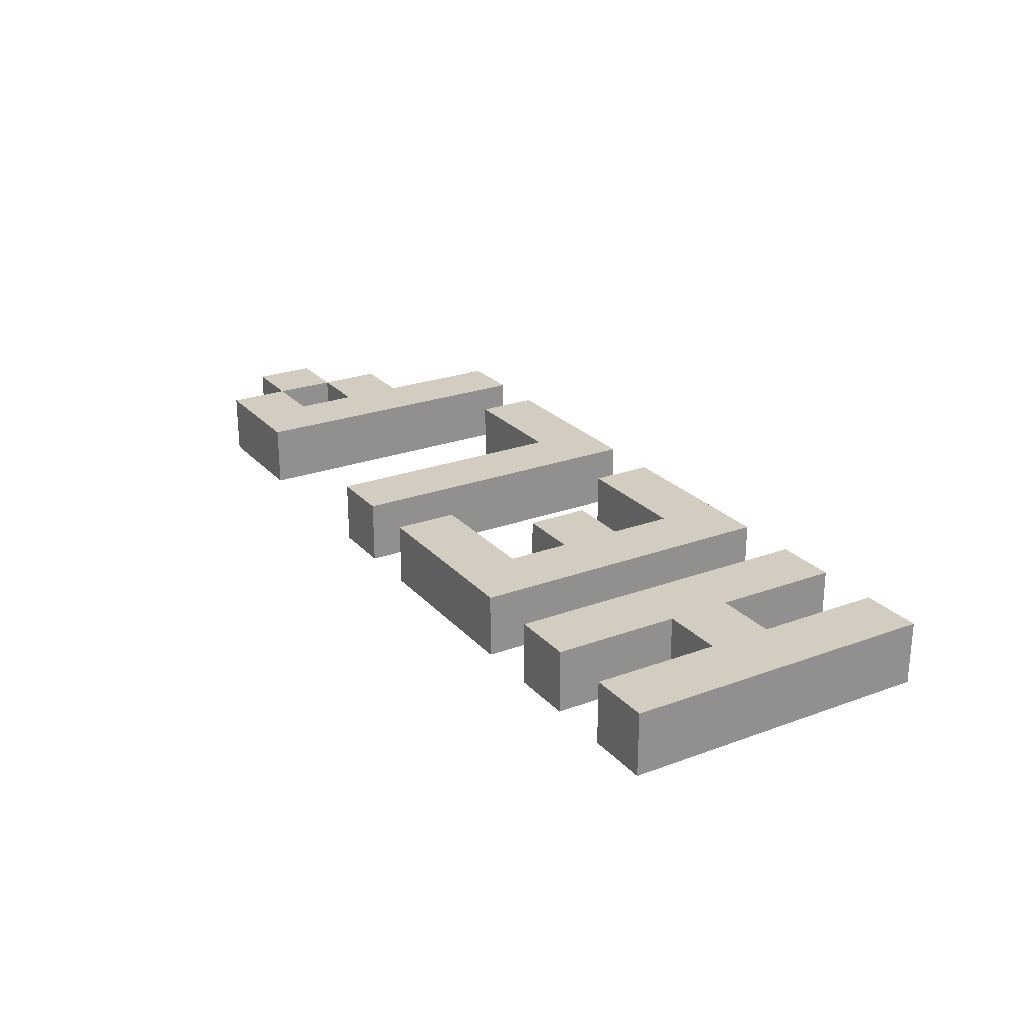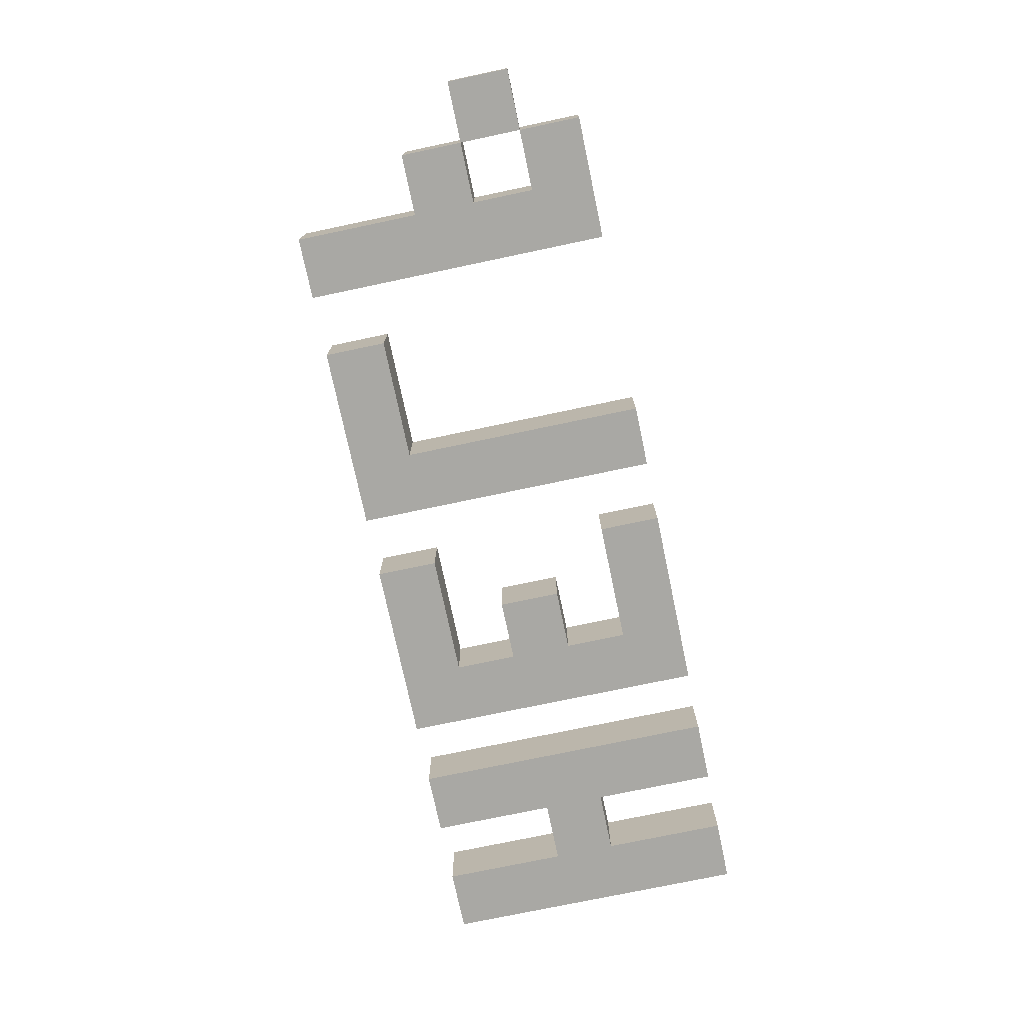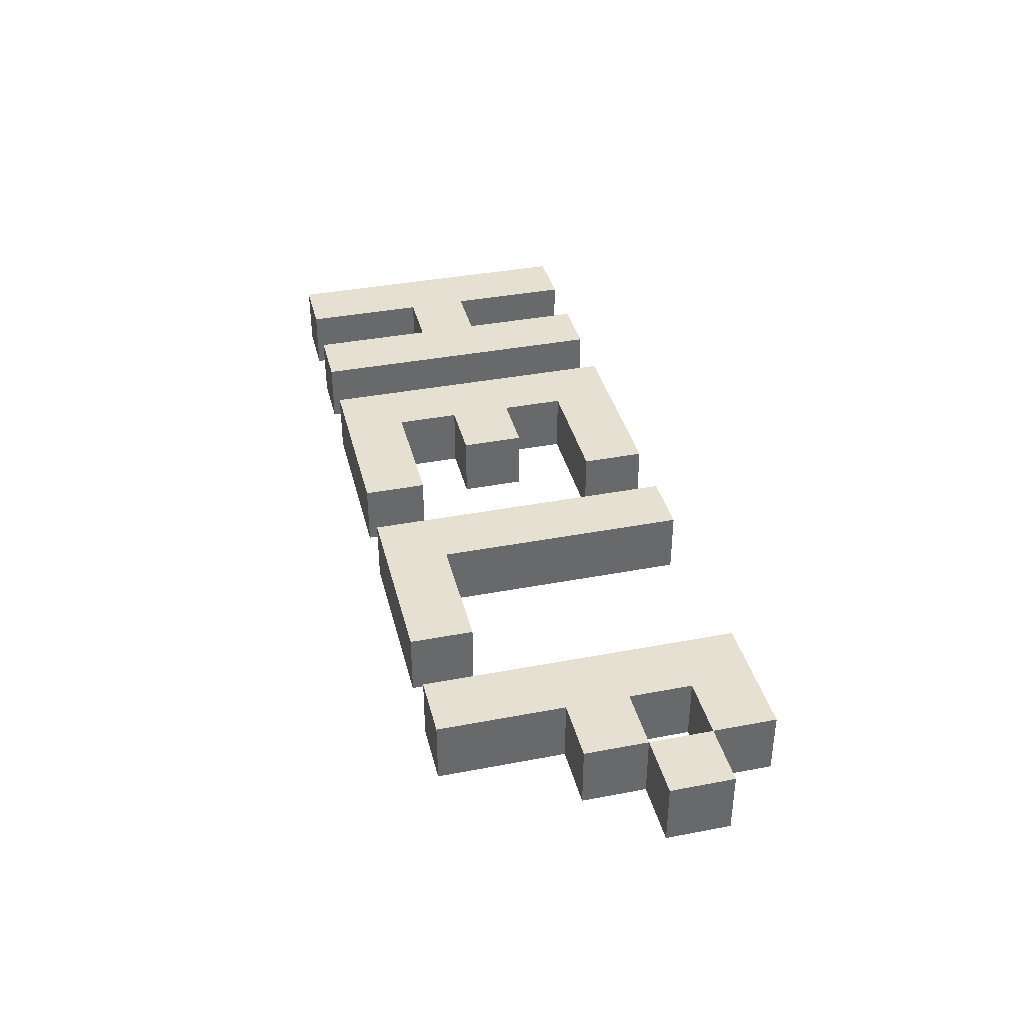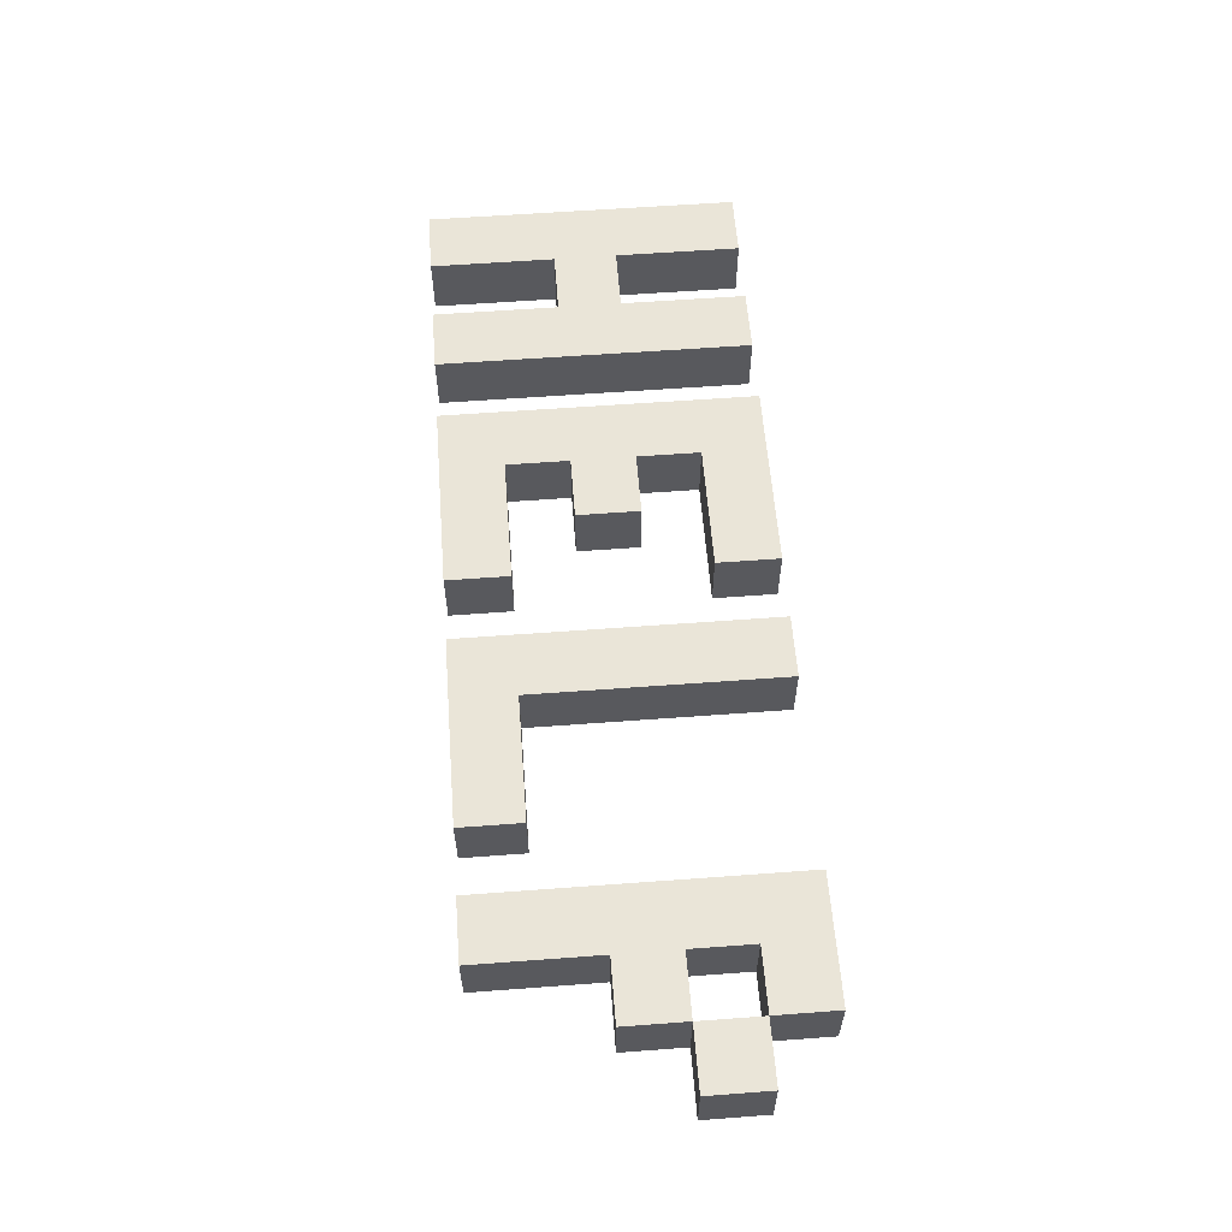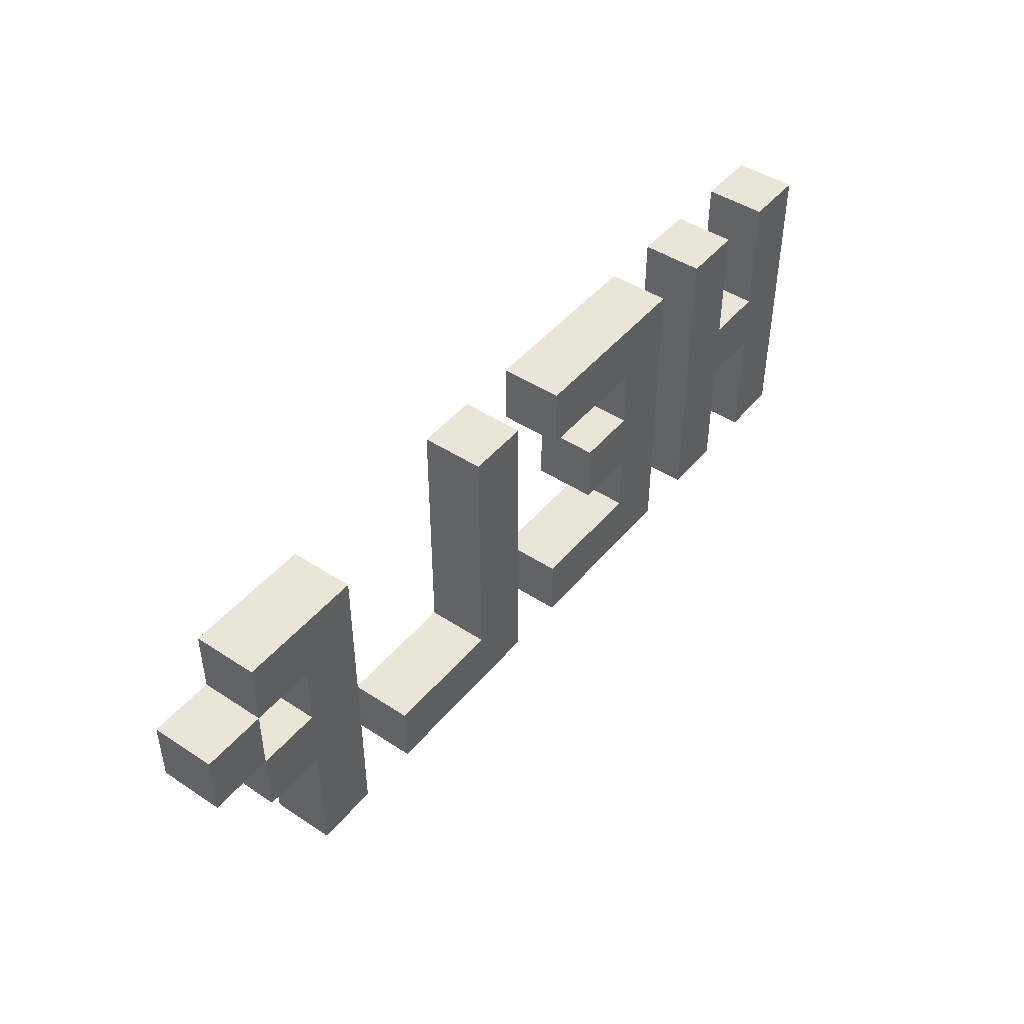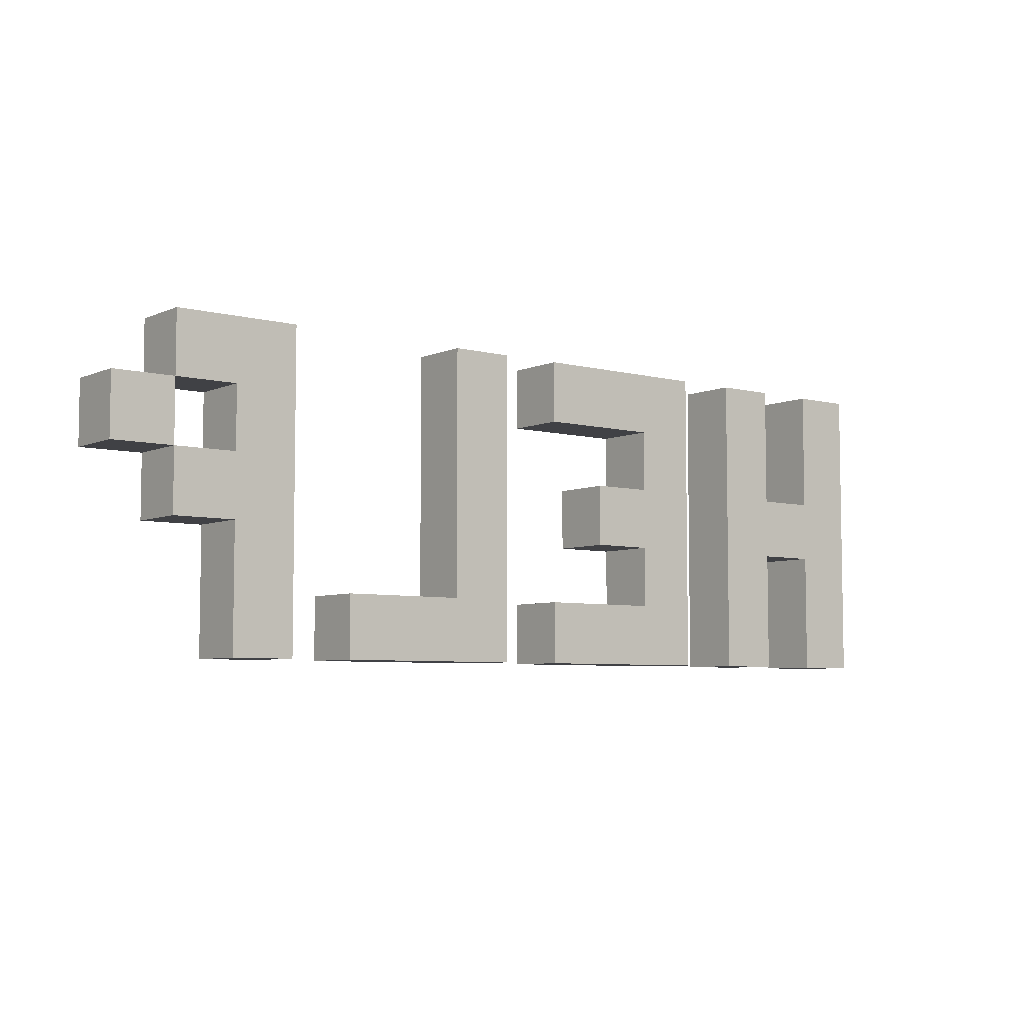
<metadata>
{"format":"obj","ext":"obj","renderer":"f3d","projection":"perspective","resolution":1024,"background":"white","views":[{"elev":24.5,"azim":-121.1,"up":"+Z"},{"elev":-74.9,"azim":101.9,"up":"+Z"},{"elev":37.8,"azim":76.3,"up":"+Z"},{"elev":59.0,"azim":85.6,"up":"+Z"},{"elev":45.6,"azim":127.1,"up":"+Y"},{"elev":-5.9,"azim":141.9,"up":"+Y"}]}
</metadata>
<code>
g HelpButton
v -7.5 0 0.5
v -7.5 0 -0.5
v -7.5 5 0.5
v -7.5 5 -0.5
v -5.5 0 0.5
v -5.5 0 -0.5
v -5.5 2 0.5
v -5.5 2 -0.5
v -5.5 3 0.5
v -5.5 3 -0.5
v -5.5 5 0.5
v -5.5 5 -0.5
v -3.5 0 0.5
v -3.5 0 -0.5
v -3.5 5 0.5
v -3.5 5 -0.5
v 0.5 0 0.5
v 0.5 0 -0.5
v 0.5 5 0.5
v 0.5 5 -0.5
v 4.5 0 0.5
v 4.5 0 -0.5
v 4.5 5 0.5
v 4.5 5 -0.5
v 6.5 3 0.5
v 6.5 3 -0.5
v 6.5 4 0.5
v 6.5 4 -0.5
v -6.5 0 0.5
v -6.5 0 -0.5
v -6.5 2 0.5
v -6.5 2 -0.5
v -6.5 3 0.5
v -6.5 3 -0.5
v -6.5 5 0.5
v -6.5 5 -0.5
v -4.5 0 0.5
v -4.5 0 -0.5
v -4.5 5 0.5
v -4.5 5 -0.5
v -2.5 1 0.5
v -2.5 1 -0.5
v -2.5 2 0.5
v -2.5 2 -0.5
v -2.5 3 0.5
v -2.5 3 -0.5
v -2.5 4 0.5
v -2.5 4 -0.5
v -1.5 2 0.5
v -1.5 2 -0.5
v -1.5 3 0.5
v -1.5 3 -0.5
v -0.5 0 0.5
v -0.5 0 -0.5
v -0.5 1 0.5
v -0.5 1 -0.5
v -0.5 4 0.5
v -0.5 4 -0.5
v -0.5 5 0.5
v -0.5 5 -0.5
v 1.5 1 0.5
v 1.5 1 -0.5
v 1.5 5 0.5
v 1.5 5 -0.5
v 3.5 0 0.5
v 3.5 0 -0.5
v 3.5 1 0.5
v 3.5 1 -0.5
v 5.5 0 0.5
v 5.5 0 -0.5
v 5.5 2 0.5
v 5.5 2 -0.5
v 5.5 3 0.5
v 5.5 3 -0.5
v 5.5 4 0.5
v 5.5 4 -0.5
v 6.5 2 0.5
v 6.5 2 -0.5
v 6.5 3 0.5
v 6.5 3 -0.5
v 6.5 4 0.5
v 6.5 4 -0.5
v 6.5 5 0.5
v 6.5 5 -0.5
v 7.5 3 0.5
v 7.5 3 -0.5
v 7.5 4 0.5
v 7.5 4 -0.5
v -7.5 0 0.5
v -7.5 5 0.5
v -6.5 0 0.5
v -6.5 2 0.5
v -6.5 3 0.5
v -6.5 5 0.5
v -5.5 0 0.5
v -5.5 2 0.5
v -5.5 3 0.5
v -5.5 5 0.5
v -4.5 0 0.5
v -4.5 5 0.5
v -3.5 0 0.5
v -3.5 5 0.5
v -2.5 1 0.5
v -2.5 2 0.5
v -2.5 3 0.5
v -2.5 4 0.5
v -1.5 2 0.5
v -1.5 3 0.5
v -0.5 0 0.5
v -0.5 1 0.5
v -0.5 4 0.5
v -0.5 5 0.5
v 0.5 0 0.5
v 0.5 5 0.5
v 1.5 1 0.5
v 1.5 5 0.5
v 3.5 0 0.5
v 3.5 1 0.5
v 4.5 0 0.5
v 4.5 5 0.5
v 5.5 0 0.5
v 5.5 2 0.5
v 5.5 3 0.5
v 5.5 4 0.5
v 6.5 2 0.5
v 6.5 3 0.5
v 6.5 4 0.5
v 6.5 5 0.5
v 7.5 3 0.5
v 7.5 4 0.5
v -7.5 0 -0.5
v -7.5 5 -0.5
v -6.5 0 -0.5
v -6.5 2 -0.5
v -6.5 3 -0.5
v -6.5 5 -0.5
v -5.5 0 -0.5
v -5.5 2 -0.5
v -5.5 3 -0.5
v -5.5 5 -0.5
v -4.5 0 -0.5
v -4.5 5 -0.5
v -3.5 0 -0.5
v -3.5 5 -0.5
v -2.5 1 -0.5
v -2.5 2 -0.5
v -2.5 3 -0.5
v -2.5 4 -0.5
v -1.5 2 -0.5
v -1.5 3 -0.5
v -0.5 0 -0.5
v -0.5 1 -0.5
v -0.5 4 -0.5
v -0.5 5 -0.5
v 0.5 0 -0.5
v 0.5 5 -0.5
v 1.5 1 -0.5
v 1.5 5 -0.5
v 3.5 0 -0.5
v 3.5 1 -0.5
v 4.5 0 -0.5
v 4.5 5 -0.5
v 5.5 0 -0.5
v 5.5 2 -0.5
v 5.5 3 -0.5
v 5.5 4 -0.5
v 6.5 2 -0.5
v 6.5 3 -0.5
v 6.5 4 -0.5
v 6.5 5 -0.5
v 7.5 3 -0.5
v 7.5 4 -0.5
v -7.5 0 0.5
v -6.5 0 0.5
v -5.5 0 0.5
v -4.5 0 0.5
v -3.5 0 0.5
v -0.5 0 0.5
v 0.5 0 0.5
v 3.5 0 0.5
v 4.5 0 0.5
v 5.5 0 0.5
v -7.5 0 -0.5
v -6.5 0 -0.5
v -5.5 0 -0.5
v -4.5 0 -0.5
v -3.5 0 -0.5
v -0.5 0 -0.5
v 0.5 0 -0.5
v 3.5 0 -0.5
v 4.5 0 -0.5
v 5.5 0 -0.5
v -6.5 2 0.5
v -5.5 2 0.5
v -2.5 2 0.5
v -1.5 2 0.5
v 5.5 2 0.5
v 6.5 2 0.5
v -6.5 2 -0.5
v -5.5 2 -0.5
v -2.5 2 -0.5
v -1.5 2 -0.5
v 5.5 2 -0.5
v 6.5 2 -0.5
v 6.5 3 0.5
v 7.5 3 0.5
v 6.5 3 -0.5
v 7.5 3 -0.5
v -2.5 4 0.5
v -0.5 4 0.5
v 5.5 4 0.5
v 6.5 4 0.5
v -2.5 4 -0.5
v -0.5 4 -0.5
v 5.5 4 -0.5
v 6.5 4 -0.5
v -2.5 1 0.5
v -0.5 1 0.5
v 1.5 1 0.5
v 3.5 1 0.5
v -2.5 1 -0.5
v -0.5 1 -0.5
v 1.5 1 -0.5
v 3.5 1 -0.5
v -6.5 3 0.5
v -5.5 3 0.5
v -2.5 3 0.5
v -1.5 3 0.5
v 5.5 3 0.5
v 6.5 3 0.5
v -6.5 3 -0.5
v -5.5 3 -0.5
v -2.5 3 -0.5
v -1.5 3 -0.5
v 5.5 3 -0.5
v 6.5 3 -0.5
v 6.5 4 0.5
v 7.5 4 0.5
v 6.5 4 -0.5
v 7.5 4 -0.5
v -7.5 5 0.5
v -6.5 5 0.5
v -5.5 5 0.5
v -4.5 5 0.5
v -3.5 5 0.5
v -0.5 5 0.5
v 0.5 5 0.5
v 1.5 5 0.5
v 4.5 5 0.5
v 6.5 5 0.5
v -7.5 5 -0.5
v -6.5 5 -0.5
v -5.5 5 -0.5
v -4.5 5 -0.5
v -3.5 5 -0.5
v -0.5 5 -0.5
v 0.5 5 -0.5
v 1.5 5 -0.5
v 4.5 5 -0.5
v 6.5 5 -0.5
f 3 2 1
f 4 2 3
f 7 6 5
f 8 6 7
f 11 10 9
f 12 10 11
f 15 14 13
f 16 14 15
f 19 18 17
f 20 18 19
f 23 22 21
f 24 22 23
f 27 26 25
f 28 26 27
f 29 30 31
f 31 30 32
f 33 34 35
f 35 34 36
f 37 38 39
f 39 38 40
f 41 42 43
f 43 42 44
f 45 46 47
f 47 46 48
f 49 50 51
f 51 50 52
f 53 54 55
f 55 54 56
f 57 58 59
f 59 58 60
f 61 62 63
f 63 62 64
f 65 66 67
f 67 66 68
f 69 70 71
f 71 70 72
f 73 74 75
f 75 74 76
f 77 78 79
f 79 78 80
f 81 82 83
f 83 82 84
f 85 86 87
f 87 86 88
f 91 90 89
f 92 90 91
f 93 90 92
f 94 90 93
f 96 93 92
f 97 93 96
f 99 96 95
f 99 98 97
f 99 97 96
f 100 98 99
f 103 102 101
f 104 102 103
f 105 102 104
f 106 102 105
f 107 105 104
f 108 105 107
f 109 103 101
f 110 103 109
f 111 102 106
f 112 102 111
f 115 114 113
f 116 114 115
f 117 115 113
f 118 115 117
f 121 120 119
f 122 120 121
f 123 120 122
f 124 120 123
f 125 123 122
f 126 123 125
f 127 120 124
f 128 120 127
f 129 127 126
f 130 127 129
f 131 132 133
f 133 132 134
f 134 132 135
f 135 132 136
f 134 135 138
f 138 135 139
f 137 138 141
f 139 140 141
f 138 139 141
f 141 140 142
f 143 144 145
f 145 144 146
f 146 144 147
f 147 144 148
f 146 147 149
f 149 147 150
f 143 145 151
f 151 145 152
f 148 144 153
f 153 144 154
f 155 156 157
f 157 156 158
f 155 157 159
f 159 157 160
f 161 162 163
f 163 162 164
f 164 162 165
f 165 162 166
f 164 165 167
f 167 165 168
f 166 162 169
f 169 162 170
f 168 169 171
f 171 169 172
f 183 174 173
f 184 174 183
f 185 176 175
f 186 176 185
f 187 178 177
f 188 178 187
f 189 180 179
f 190 180 189
f 191 182 181
f 192 182 191
f 199 194 193
f 200 194 199
f 201 196 195
f 202 196 201
f 203 198 197
f 204 198 203
f 207 206 205
f 208 206 207
f 213 210 209
f 214 210 213
f 215 212 211
f 216 212 215
f 217 218 221
f 221 218 222
f 219 220 223
f 223 220 224
f 225 226 231
f 231 226 232
f 227 228 233
f 233 228 234
f 229 230 235
f 235 230 236
f 237 238 239
f 239 238 240
f 241 242 251
f 251 242 252
f 243 244 253
f 253 244 254
f 245 246 255
f 255 246 256
f 247 248 257
f 257 248 258
f 249 250 259
f 259 250 260

</code>
